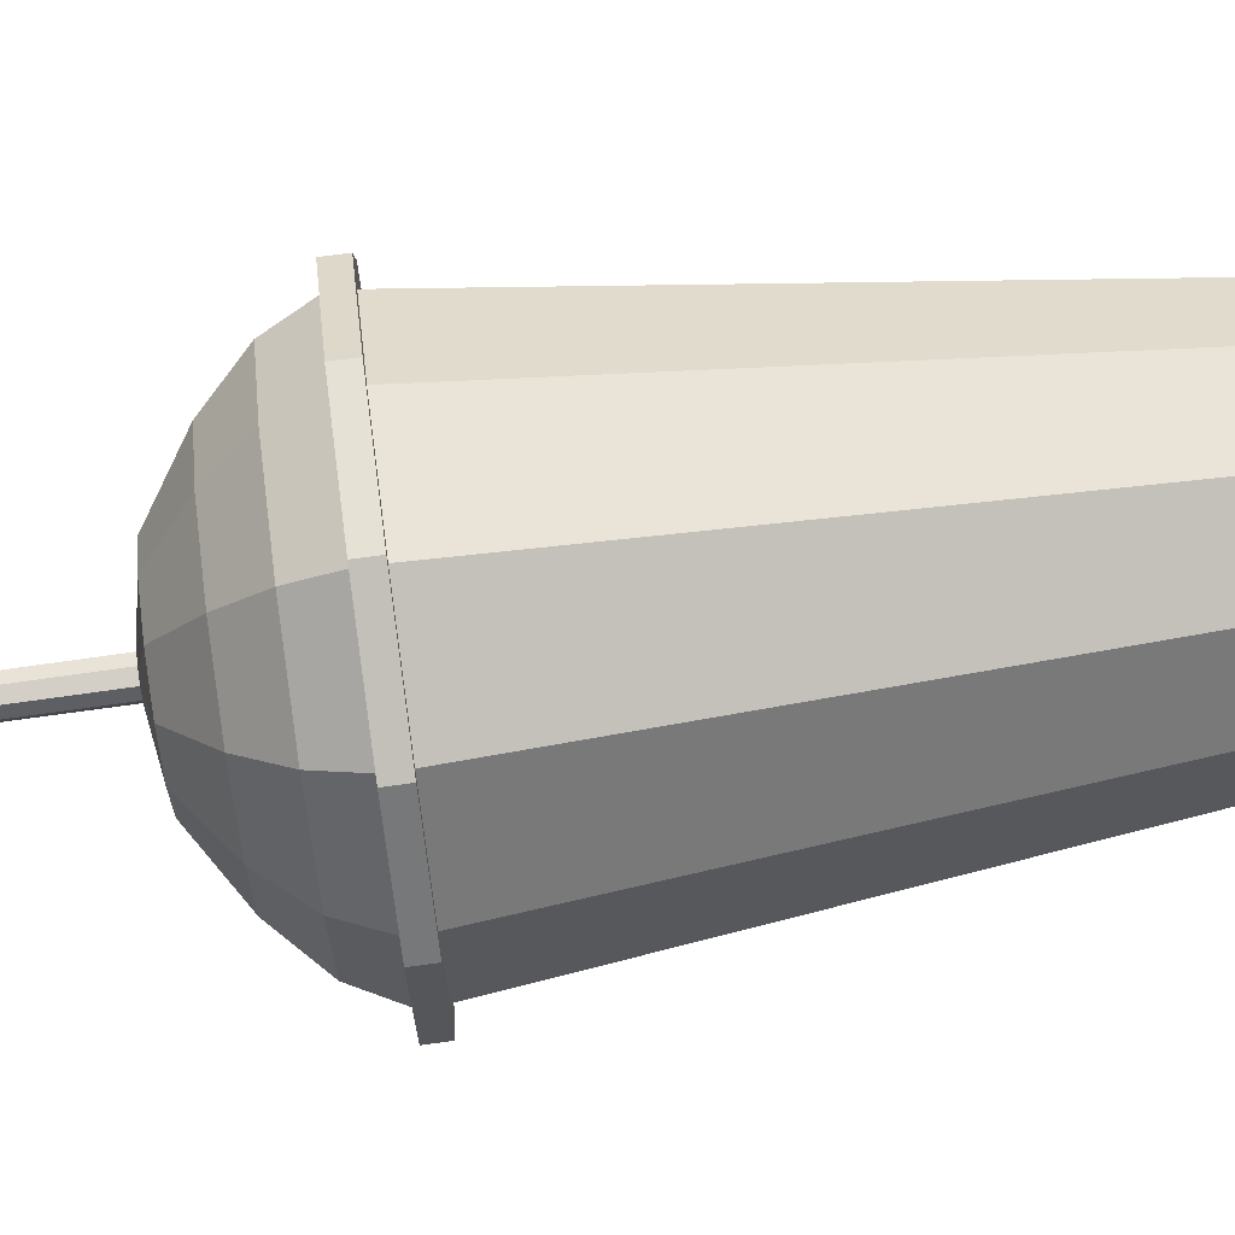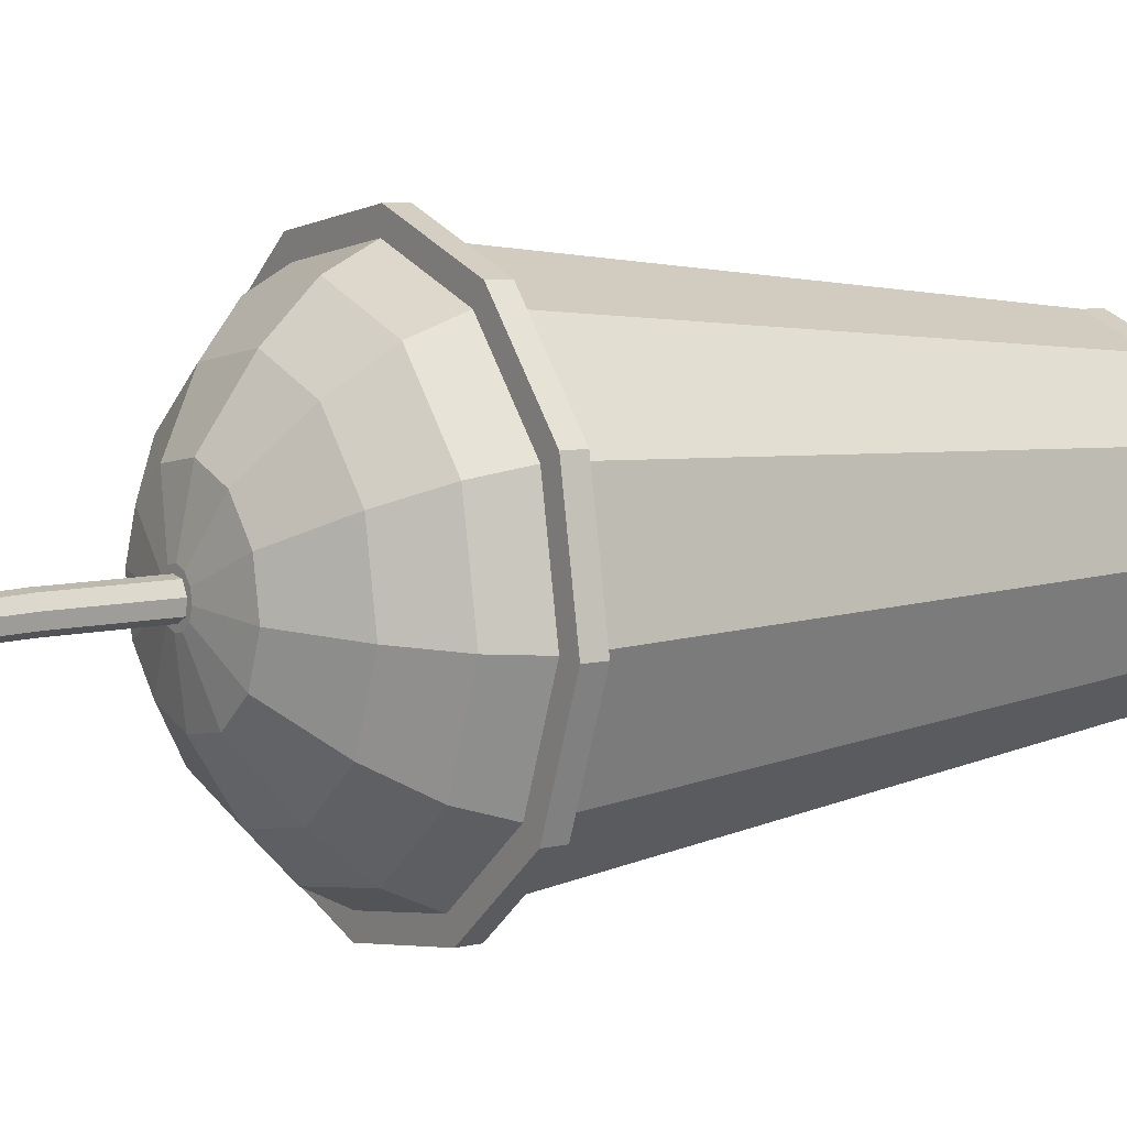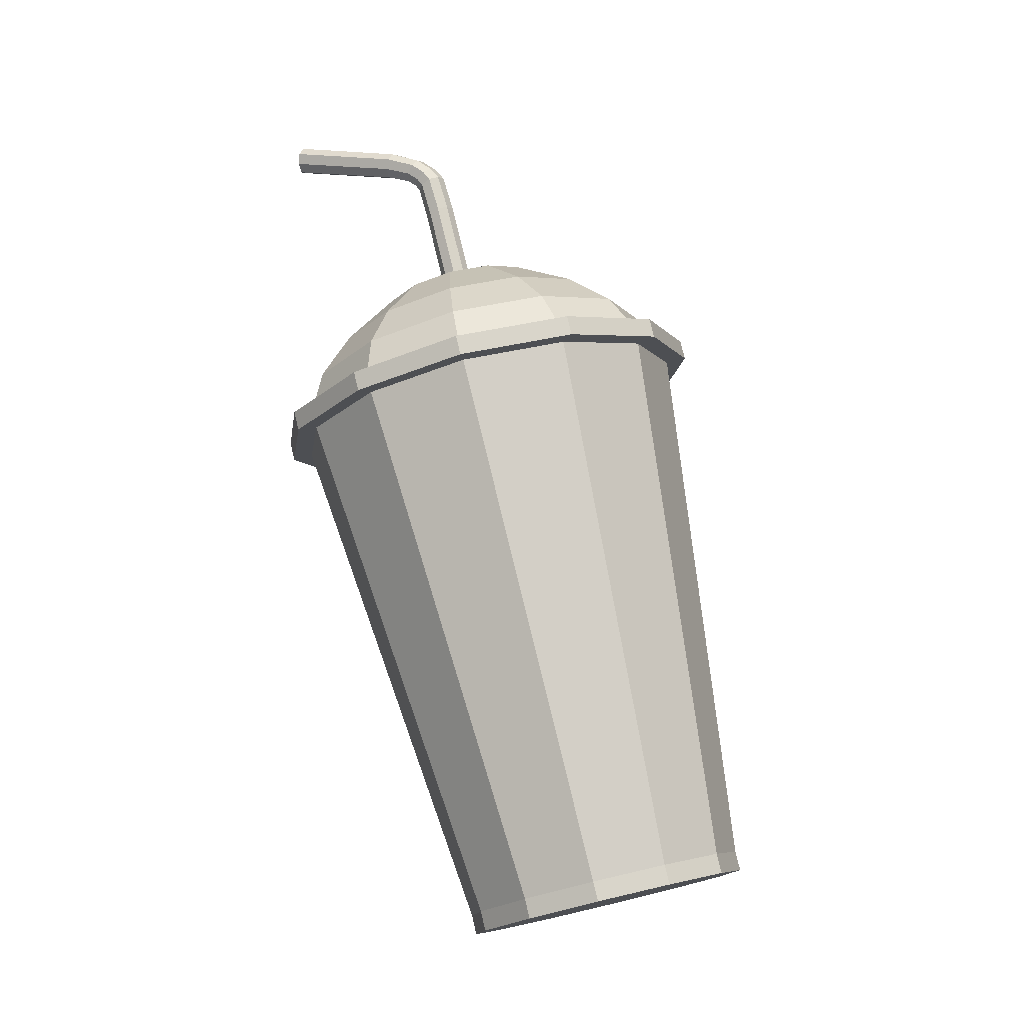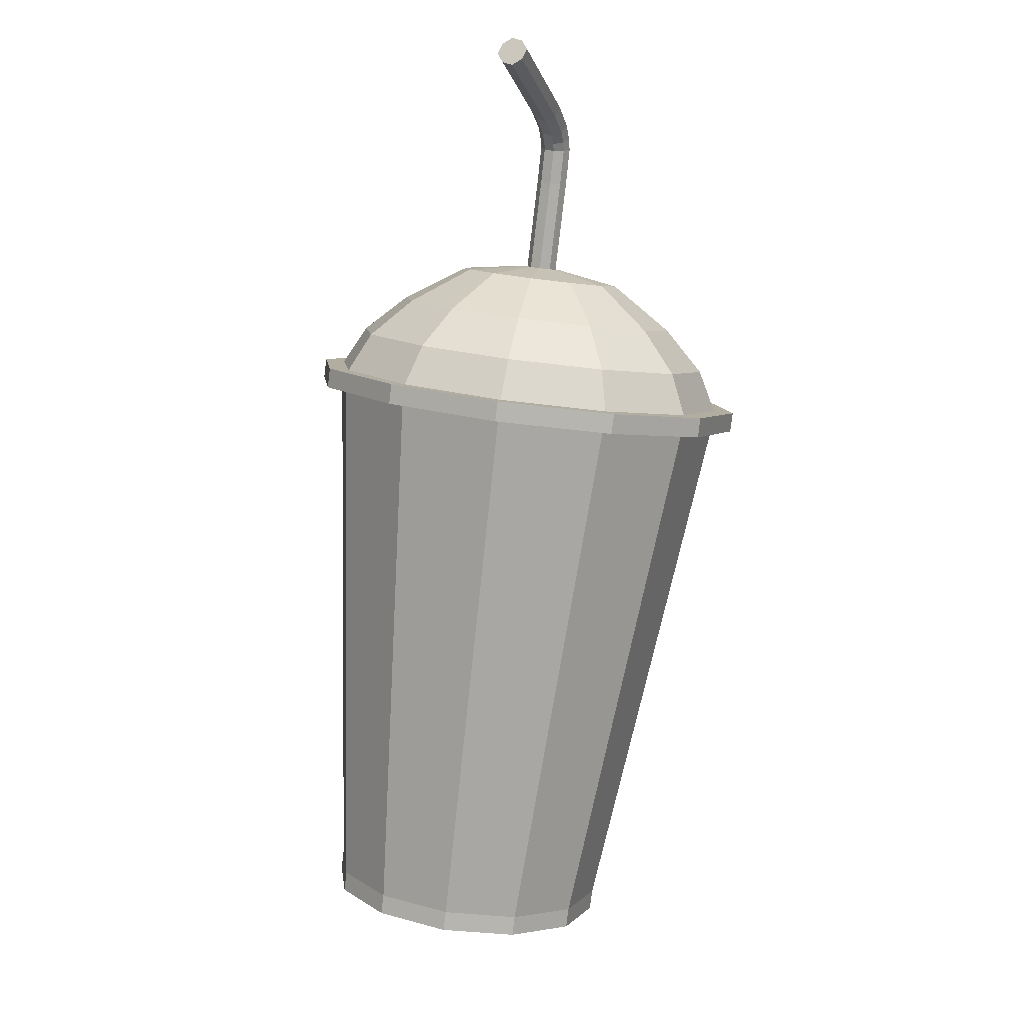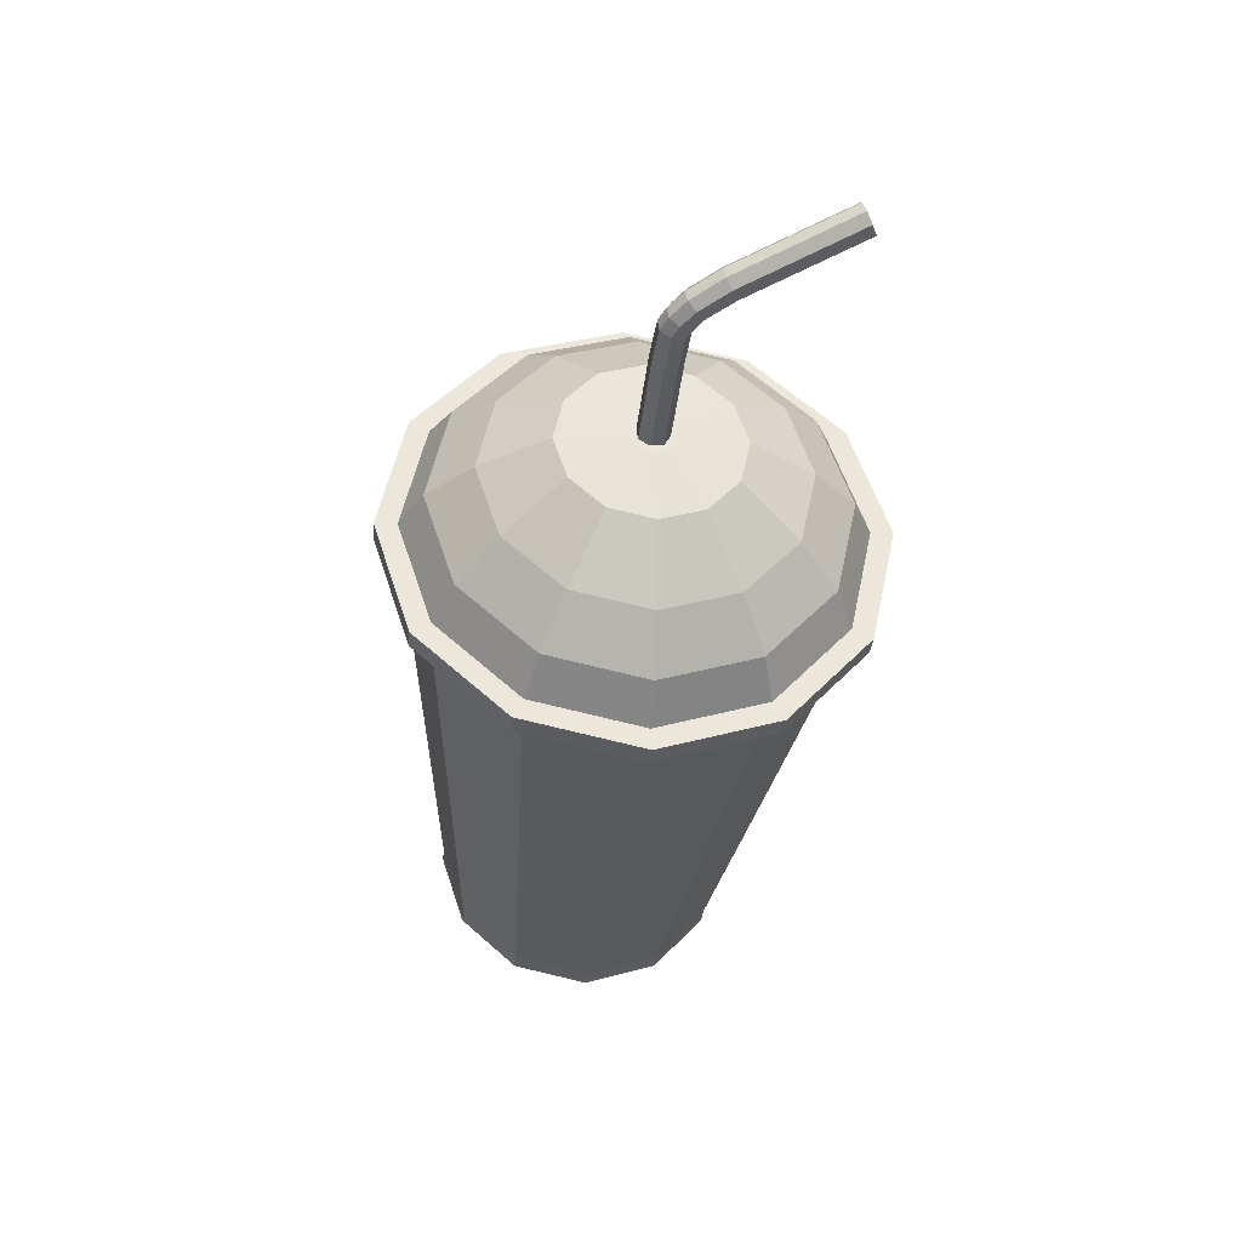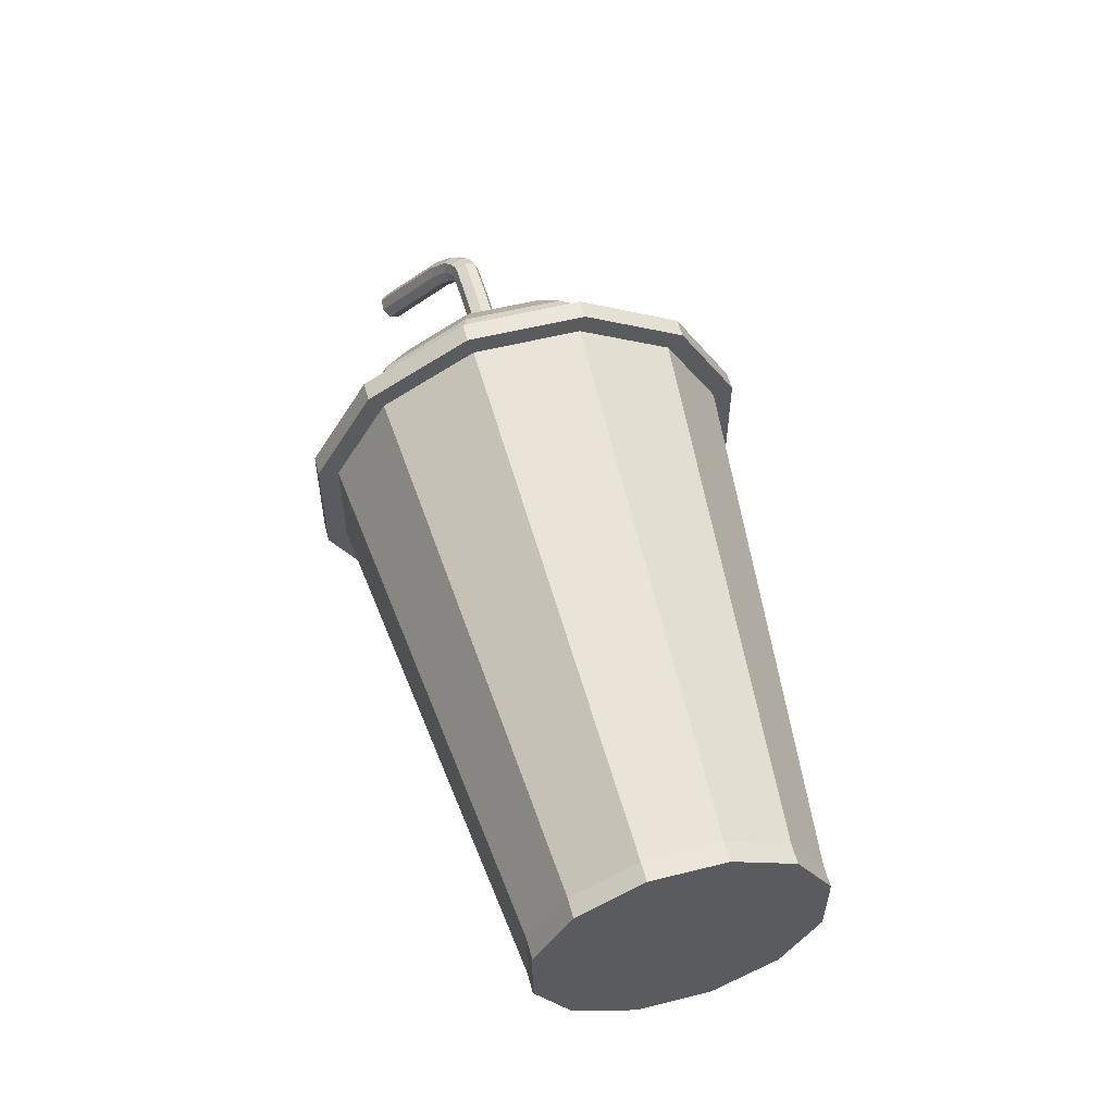
<metadata>
{"format":"obj","ext":"obj","renderer":"f3d","projection":"perspective","resolution":1024,"background":"white","views":[{"elev":73.3,"azim":-82.7,"up":"+Z"},{"elev":7.7,"azim":-109.1,"up":"+Z"},{"elev":-20.0,"azim":-27.5,"up":"+Y"},{"elev":-4.8,"azim":-118.0,"up":"+Y"},{"elev":68.4,"azim":112.7,"up":"+Y"},{"elev":-31.8,"azim":9.6,"up":"+Y"}]}
</metadata>
<code>
o cup_top
v 0.01858 0.5918 0.1935
v 0.1004 0.6137 0.1225
v 0.1369 0.6235 0.01861
v 0.1183 0.6186 -0.09024
v 0.04971 0.6002 -0.1749
v -0.05061 0.5733 -0.2127
v -0.1558 0.5451 -0.1935
v -0.2375 0.5232 -0.1225
v -0.2741 0.5134 -0.01861
v -0.2555 0.5184 0.09024
v -0.1869 0.5368 0.1749
v -0.08656 0.5637 0.2127
v 0.02729 0.5942 0.2129
v 0.1173 0.6183 0.1347
v 0.1574 0.629 0.02047
v 0.137 0.6236 -0.09926
v 0.06154 0.6033 -0.1924
v -0.04881 0.5738 -0.234
v -0.1645 0.5428 -0.2129
v -0.2544 0.5187 -0.1347
v -0.2946 0.5079 -0.02047
v -0.2742 0.5134 0.09926
v -0.1987 0.5336 0.1924
v -0.08836 0.5632 0.234
v 0.02196 0.6141 0.2129
v 0.1119 0.6382 0.1347
v 0.1521 0.649 0.02047
v 0.1317 0.6435 -0.09926
v 0.0562 0.6233 -0.1924
v -0.05415 0.5937 -0.234
v -0.1698 0.5627 -0.2129
v -0.2598 0.5386 -0.1347
v -0.2999 0.5278 -0.02047
v -0.2795 0.5333 0.09926
v -0.2041 0.5535 0.1924
v -0.0937 0.5831 0.234
v 0.01324 0.6117 0.1935
v 0.09502 0.6337 0.1225
v 0.1315 0.6434 0.01861
v 0.113 0.6385 -0.09024
v 0.04437 0.6201 -0.1749
v -0.05595 0.5932 -0.2127
v -0.1611 0.565 -0.1935
v -0.2429 0.5431 -0.1225
v -0.2794 0.5333 -0.01861
v -0.2609 0.5383 0.09024
v -0.1922 0.5567 0.1749
v -0.0919 0.5836 0.2127
v -0.006153 0.6493 0.1742
v 0.06745 0.669 0.1102
v 0.1003 0.6778 0.01675
v 0.08363 0.6733 -0.08122
v 0.02187 0.6568 -0.1574
v -0.06842 0.6326 -0.1914
v -0.163 0.6072 -0.1742
v -0.2367 0.5875 -0.1102
v -0.2695 0.5787 -0.01675
v -0.2528 0.5832 0.08122
v -0.1911 0.5997 0.1574
v -0.1008 0.6239 0.1914
v -0.03426 0.6844 0.1355
v 0.02299 0.6998 0.08573
v 0.04855 0.7066 0.01303
v 0.03557 0.7031 -0.06317
v -0.01247 0.6903 -0.1224
v -0.08269 0.6715 -0.1489
v -0.1563 0.6517 -0.1355
v -0.2135 0.6364 -0.08573
v -0.2391 0.6295 -0.01303
v -0.2261 0.633 0.06317
v -0.1781 0.6459 0.1224
v -0.1079 0.6647 0.1489
v -0.07109 0.7173 0.07741
v -0.03837 0.726 0.04899
v -0.02377 0.7299 0.007444
v -0.03118 0.728 -0.0361
v -0.05863 0.7206 -0.06996
v -0.09876 0.7099 -0.08509
v -0.1408 0.6986 -0.07741
v -0.1735 0.6898 -0.04899
v -0.1881 0.6859 -0.007444
v -0.1807 0.6879 0.0361
v -0.1533 0.6952 0.06996
v -0.1131 0.706 0.08509
v -0.09991 0.7202 0.01935
v -0.09173 0.7224 0.01225
v -0.08808 0.7234 0.001861
v -0.08993 0.7229 -0.009024
v -0.09679 0.7211 -0.01749
v -0.1068 0.7184 -0.02127
v -0.1173 0.7156 -0.01935
v -0.1255 0.7134 -0.01225
v -0.1292 0.7124 -0.001861
v -0.1273 0.7129 0.009024
v -0.1205 0.7147 0.01749
v -0.1104 0.7174 0.02127
f 14 13 1 2
f 15 14 2 3
f 16 15 3 4
f 17 16 4 5
f 18 17 5 6
f 19 18 6 7
f 20 19 7 8
f 21 20 8 9
f 22 21 9 10
f 23 22 10 11
f 24 23 11 12
f 13 24 12 1
f 26 25 13 14
f 27 26 14 15
f 28 27 15 16
f 29 28 16 17
f 30 29 17 18
f 31 30 18 19
f 32 31 19 20
f 33 32 20 21
f 34 33 21 22
f 35 34 22 23
f 36 35 23 24
f 25 36 24 13
f 38 37 25 26
f 39 38 26 27
f 40 39 27 28
f 41 40 28 29
f 42 41 29 30
f 43 42 30 31
f 44 43 31 32
f 45 44 32 33
f 46 45 33 34
f 47 46 34 35
f 48 47 35 36
f 37 48 36 25
f 50 49 37 38
f 51 50 38 39
f 52 51 39 40
f 53 52 40 41
f 54 53 41 42
f 55 54 42 43
f 56 55 43 44
f 57 56 44 45
f 58 57 45 46
f 59 58 46 47
f 60 59 47 48
f 49 60 48 37
f 62 61 49 50
f 63 62 50 51
f 64 63 51 52
f 65 64 52 53
f 66 65 53 54
f 67 66 54 55
f 68 67 55 56
f 69 68 56 57
f 70 69 57 58
f 71 70 58 59
f 72 71 59 60
f 61 72 60 49
f 74 73 61 62
f 75 74 62 63
f 76 75 63 64
f 77 76 64 65
f 78 77 65 66
f 79 78 66 67
f 80 79 67 68
f 81 80 68 69
f 82 81 69 70
f 83 82 70 71
f 84 83 71 72
f 73 84 72 61
f 86 85 73 74
f 87 86 74 75
f 88 87 75 76
f 89 88 76 77
f 90 89 77 78
f 91 90 78 79
f 92 91 79 80
f 93 92 80 81
f 94 93 81 82
f 95 94 82 83
f 96 95 83 84
f 85 96 84 73
f 92 93 94 95
f 95 96 85 86
f 86 87 88 89
f 89 90 91 92
f 86 89 92 95
o straw
v -0.08921 0.7017 0.01021
v -0.09343 0.7006 -0.01458
v -0.1174 0.6942 -0.01021
v -0.1131 0.6953 0.01458
v -0.2721 0.8964 -0.113
v -0.268 0.9173 -0.1105
v -0.2528 0.9161 -0.1254
v -0.2568 0.8953 -0.1279
v -0.1176 0.6941 0.002622
v -0.1008 0.6986 0.01487
v -0.08892 0.7018 -0.002622
v -0.1058 0.6973 -0.01487
v -0.2655 0.8906 -0.121
v -0.2739 0.9072 -0.108
v -0.2594 0.9219 -0.1173
v -0.251 0.9054 -0.1303
v -0.1463 0.8055 -0.009777
v -0.1428 0.8074 0.01238
v -0.1215 0.8137 0.008369
v -0.1249 0.8118 -0.01379
v -0.1604 0.8461 -0.01362
v -0.1603 0.8543 0.006671
v -0.1409 0.8642 0.001573
v -0.141 0.856 -0.01871
v -0.1855 0.8626 -0.0374
v -0.1928 0.878 -0.02336
v -0.1776 0.8921 -0.03206
v -0.1704 0.8767 -0.04611
v -0.1232 0.714 0.002374
v -0.1063 0.7185 0.01462
v -0.09451 0.7217 -0.00287
v -0.1114 0.7171 -0.01512
v -0.1586 0.8408 0.0007695
v -0.1432 0.849 0.01242
v -0.131 0.8512 -0.004914
v -0.1464 0.843 -0.01656
v -0.172 0.8572 -0.009592
v -0.163 0.8735 -0.002822
v -0.1491 0.8735 -0.01885
v -0.158 0.8572 -0.02561
v -0.1481 0.8054 0.001973
v -0.1215 0.7144 -0.009433
v -0.1177 0.7154 0.01287
v -0.1316 0.8109 0.01407
v -0.0962 0.7212 0.008938
v -0.1196 0.8138 -0.003381
v -0.1 0.7202 -0.01337
v -0.1362 0.8084 -0.01548
v -0.1636 0.8485 -0.002623
v -0.1563 0.8398 -0.01081
v -0.154 0.8443 0.01093
v -0.1506 0.8606 0.007503
v -0.1333 0.8521 0.006662
v -0.1377 0.8617 -0.00942
v -0.1356 0.8476 -0.01507
v -0.1508 0.8496 -0.01955
v -0.1917 0.8679 -0.02893
v -0.1673 0.8531 -0.0193
v -0.171 0.8653 -0.002201
v -0.1864 0.8876 -0.02537
v -0.1538 0.8776 -0.009142
v -0.1715 0.8867 -0.04053
v -0.1501 0.8654 -0.02624
v -0.1767 0.867 -0.0441
f 139 114 137 125
f 137 113 138 125
f 138 99 105 125
f 105 100 139 125
f 141 115 140 126
f 140 114 139 126
f 139 100 106 126
f 106 97 141 126
f 143 116 142 127
f 142 115 141 127
f 141 97 107 127
f 107 98 143 127
f 138 113 144 128
f 144 116 143 128
f 143 98 108 128
f 108 99 138 128
f 147 118 145 129
f 145 117 146 129
f 146 113 137 129
f 137 114 147 129
f 149 119 148 130
f 148 118 147 130
f 147 114 140 130
f 140 115 149 130
f 151 120 150 131
f 150 119 149 131
f 149 115 142 131
f 142 116 151 131
f 146 117 152 132
f 152 120 151 132
f 151 116 144 132
f 144 113 146 132
f 155 122 153 133
f 153 121 154 133
f 154 117 145 133
f 145 118 155 133
f 157 123 156 134
f 156 122 155 134
f 155 118 148 134
f 148 119 157 134
f 159 124 158 135
f 158 123 157 135
f 157 119 150 135
f 150 120 159 135
f 154 121 160 136
f 160 124 159 136
f 159 120 152 136
f 152 117 154 136
f 109 121 153 101
f 153 122 110 101
f 110 122 156 102
f 156 123 111 102
f 111 123 158 103
f 158 124 112 103
f 112 124 160 104
f 160 121 109 104
f 109 101 110 102
f 102 111 103 112
f 112 104 109 102
o cup_bottom
v 0.1991 0.04234 0.08573
v 0.1938 0.06226 0.08573
v 0.2247 0.04919 0.01303
v 0.2194 0.06911 0.01303
v 0.2117 0.04571 -0.06317
v 0.2064 0.06563 -0.06317
v 0.1637 0.03284 -0.1224
v 0.1584 0.05276 -0.1224
v 0.09346 0.01402 -0.1489
v 0.08813 0.03394 -0.1489
v 0.01987 -0.005701 -0.1355
v 0.01453 0.01422 -0.1355
v -0.03738 -0.02104 -0.08573
v -0.04272 -0.001119 -0.08573
v -0.06294 -0.02789 -0.01303
v -0.06828 -0.007968 -0.01303
v -0.04997 -0.02441 0.06317
v -0.05531 -0.00449 0.06317
v -0.001929 -0.01154 0.1224
v -0.007267 0.008382 0.1224
v 0.0683 0.007277 0.1489
v 0.06296 0.0272 0.1489
v 0.1419 0.027 0.1355
v 0.1366 0.04692 0.1355
v 0.08088 0.01065 8.674e-18
v 0.01858 0.5918 0.1935
v 0.1004 0.6137 0.1225
v 0.1369 0.6235 0.01861
v 0.1183 0.6186 -0.09024
v 0.04971 0.6002 -0.1749
v -0.05061 0.5733 -0.2127
v -0.1558 0.5451 -0.1935
v -0.2375 0.5232 -0.1225
v -0.2741 0.5134 -0.01861
v -0.2555 0.5184 0.09024
v -0.1869 0.5368 0.1749
v -0.08656 0.5637 0.2127
f 163 161 185
f 161 163 164 162
f 165 163 185
f 163 165 166 164
f 167 165 185
f 165 167 168 166
f 169 167 185
f 167 169 170 168
f 171 169 185
f 169 171 172 170
f 173 171 185
f 171 173 174 172
f 175 173 185
f 173 175 176 174
f 177 175 185
f 175 177 178 176
f 179 177 185
f 177 179 180 178
f 181 179 185
f 179 181 182 180
f 183 181 185
f 181 183 184 182
f 161 183 185
f 183 161 162 184
f 187 186 184 162
f 188 187 162 164
f 189 188 164 166
f 190 189 166 168
f 191 190 168 170
f 192 191 170 172
f 193 192 172 174
f 194 193 174 176
f 195 194 176 178
f 196 195 178 180
f 197 196 180 182
f 186 197 182 184

</code>
